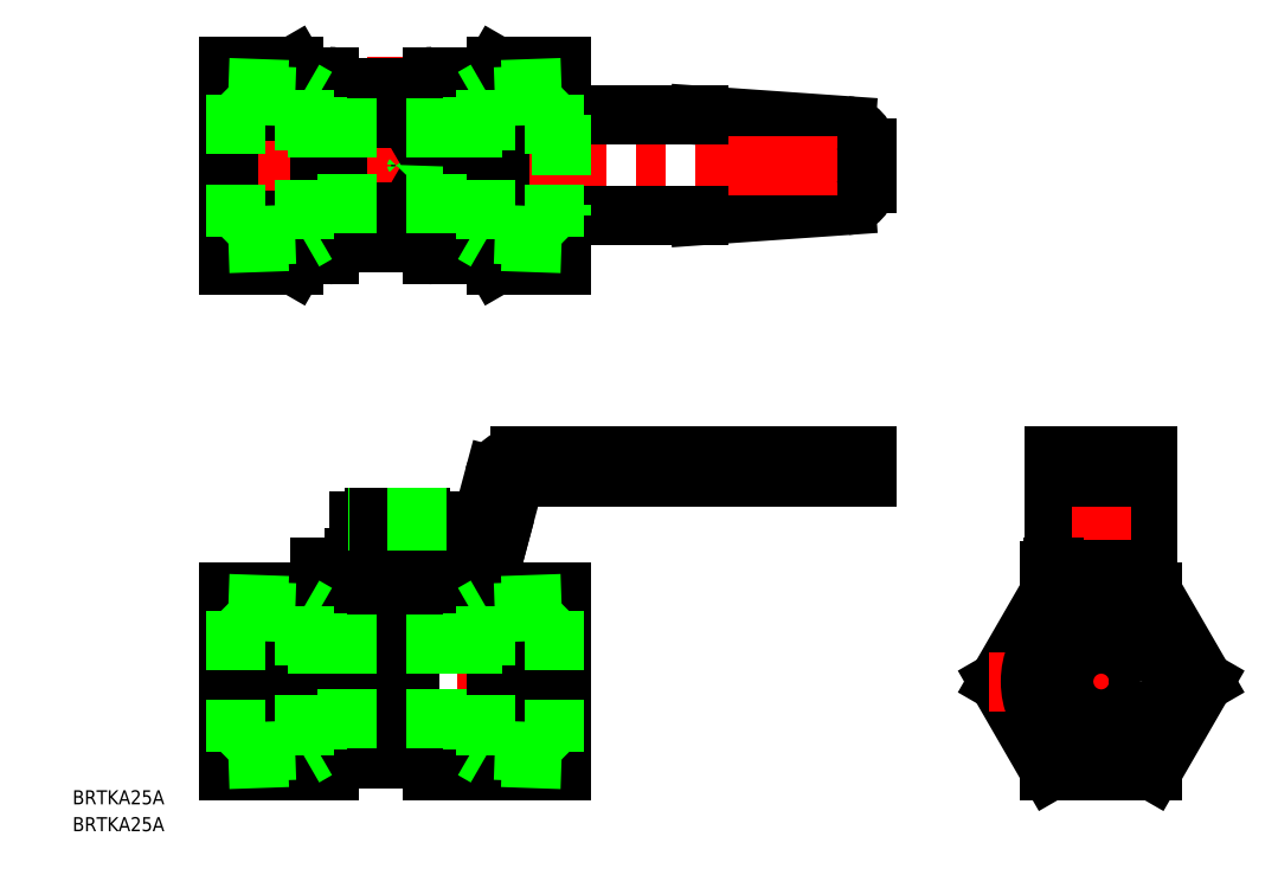
<metadata>
{"format":"dxf","ext":"dxf","renderer":"ezdxf+matplotlib","layout":"modelspace","background":"white","min_lineweight":24,"dpi":150}
</metadata>
<code>
0
SECTION
2
ENTITIES
0
LINE
8
0
10
-85.65
20
99.3
30
0
11
-54.37
21
101.5
31
0
0
LINE
8
0
10
-54.37
20
118.5
30
0
11
-85.65
21
120.7
31
0
0
LINE
8
0
10
-123.9
20
43.6
30
0
11
-50
21
43.6
31
0
0
LINE
8
0
10
-123.9
20
48
30
0
11
-50
21
48
31
0
0
LINE
8
CENTER
10
-188
20
110
30
0
11
-48
21
110
31
0
0
LINE
8
0
10
-154
20
34.3
30
0
11
-154
21
26.3
31
0
0
LINE
8
0
10
-146
20
34.3
30
0
11
-146
21
26.3
31
0
0
LINE
8
0
10
-158.1
20
34.3
30
0
11
-158.1
21
26.3
31
0
0
LINE
8
0
10
-141.9
20
34.3
30
0
11
-141.9
21
26.3
31
0
0
LINE
8
0
10
-125.1
20
42.64
30
0
11
-128.6
21
29.6
31
0
0
LINE
8
0
10
-129.4
20
43.78
30
0
11
-132.9
21
30.74
31
0
0
LINE
8
CENTER
10
-150
20
37
30
0
11
-150
21
-21
31
0
0
LINE
8
0
10
-159.6
20
-16.5
30
0
11
-147.4
21
-16.5
31
0
0
LINE
8
0
10
-159.2
20
26.3
30
0
11
-140.8
21
26.3
31
0
0
LINE
8
0
10
-161
20
19
30
0
11
-115
21
19
31
0
0
LINE
8
0
10
-161
20
20.8
30
0
11
-135.5
21
20.8
31
0
0
LINE
8
0
10
-161
20
23.8
30
0
11
-135.5
21
23.8
31
0
0
LINE
8
0
10
-160
20
20
30
0
11
-140
21
20
31
0
0
LINE
8
CENTER
10
-188
20
-7.1e-15
30
0
11
-113
21
-7.1e-15
31
0
0
LINE
8
0
10
-172
20
-7.1e-15
30
0
11
-186
21
-7.1e-15
31
0
0
LINE
8
0
10
-186
20
19
30
0
11
-166.5
21
19
31
0
0
LINE
8
0
10
-186
20
-19
30
0
11
-164.5
21
-19
31
0
0
LINE
8
0
10
-186
20
19
30
0
11
-186
21
-19
31
0
0
LINE
8
0
10
-159.6
20
19
30
0
11
-159.6
21
-16.5
31
0
0
ARC
8
0
10
-159.6
20
-19.5
30
0
40
3
50
90
51
144.3
0
ARC
8
0
10
-164.5
20
-16
30
0
40
3
50
270
51
324.3
0
LINE
8
0
10
-163.6
20
24.5
30
0
11
-163.6
21
18.18
31
0
0
LINE
8
0
10
-166.5
20
24.5
30
0
11
-166.5
21
18.18
31
0
0
LINE
8
0
10
-161
20
24.5
30
0
11
-161
21
18.18
31
0
0
LINE
8
0
10
-166.5
20
18.18
30
0
11
-161
21
18.18
31
0
0
LINE
8
0
10
-166.5
20
24.5
30
0
11
-161
21
24.5
31
0
0
LINE
8
0
10
-159.2
20
26.3
30
0
11
-159.2
21
23.8
31
0
0
LINE
8
0
10
-160
20
20.8
30
0
11
-160
21
20
31
0
0
LINE
8
0
10
-158
20
20
30
0
11
-158
21
19
31
0
0
LINE
8
0
10
-129
20
-7.1e-15
30
0
11
-115
21
-7.1e-15
31
0
0
LINE
8
0
10
-142.5
20
-19
30
0
11
-115
21
-19
31
0
0
LINE
8
0
10
-147.4
20
19
30
0
11
-147.4
21
-16.5
31
0
0
ARC
8
0
10
-142.5
20
-16
30
0
40
3
50
215.7
51
270
0
ARC
8
0
10
-147.4
20
-19.5
30
0
40
3
50
35.69
51
90
0
ARC
8
0
10
-135.5
20
25.8
30
0
40
2
50
270
51
345
0
ARC
8
0
10
-135.5
20
25.8
30
0
40
5
50
270
51
345
0
LINE
8
0
10
-140.8
20
26.3
30
0
11
-140.8
21
23.8
31
0
0
LINE
8
0
10
-142
20
20
30
0
11
-142
21
19
31
0
0
LINE
8
0
10
-140
20
20.8
30
0
11
-140
21
20
31
0
0
LINE
8
0
10
-129.3
20
29.77
30
0
11
-130.7
21
24.51
31
0
0
LINE
8
0
10
-132.2
20
30.55
30
0
11
-133.6
21
25.28
31
0
0
LINE
8
0
10
-128.6
20
29.6
30
0
11
-132.9
21
30.74
31
0
0
LINE
8
0
10
-115
20
19
30
0
11
-115
21
-19
31
0
0
ARC
8
0
10
-150
20
110
30
0
40
10
50
90
51
180
0
ARC
8
0
10
-150
20
110
30
0
40
10
50
180
51
270
0
ARC
8
0
10
-150
20
110
30
0
40
4.188
50
225.8
51
314.2
0
ARC
8
0
10
-150
20
110
30
0
40
5
50
216.9
51
323.1
0
ARC
8
0
10
-150
20
110
30
0
40
4.188
50
45.75
51
134.2
0
ARC
8
0
10
-150
20
110
30
0
40
5
50
36.87
51
143.1
0
ARC
8
0
10
-150
20
110
30
0
40
10
50
90
51
129.7
0
CIRCLE
8
0
10
-150
20
110
30
0
40
6.75
0
CIRCLE
8
0
10
-150
20
110
30
0
40
8
0
LINE
8
0
10
-154
20
113
30
0
11
-146
21
113
31
0
0
LINE
8
0
10
-154
20
107
30
0
11
-146
21
107
31
0
0
LINE
8
0
10
-154
20
103
30
0
11
-146
21
103
31
0
0
LINE
8
0
10
-146
20
117
30
0
11
-154
21
117
31
0
0
LINE
8
0
10
-141.9
20
34.3
30
0
11
-158.1
21
34.3
31
0
0
LINE
8
0
10
-155
20
35
30
0
11
-145
21
35
31
0
0
LINE
8
0
10
-159.6
20
93.5
30
0
11
-150
21
93.5
31
0
0
LINE
8
0
10
-115
20
98.33
30
0
11
-186
21
98.33
31
0
0
LINE
8
0
10
-186
20
121.7
30
0
11
-115
21
121.7
31
0
0
LINE
8
0
10
-159.6
20
126.5
30
0
11
-150
21
126.5
31
0
0
LINE
8
0
10
-186
20
131.2
30
0
11
-186
21
88.75
31
0
0
LINE
8
0
10
-186
20
88.75
30
0
11
-172
21
88.75
31
0
0
LINE
8
0
10
-155
20
35
30
0
11
-155
21
34.3
31
0
0
LINE
8
0
10
-164.5
20
91
30
0
11
-170.7
21
91
31
0
0
LINE
8
0
10
-172
20
88.75
30
0
11
-170.7
21
91
31
0
0
ARC
8
0
10
-159.6
20
90.5
30
0
40
3
50
90
51
144.3
0
ARC
8
0
10
-164.5
20
94
30
0
40
3
50
270
51
324.3
0
LINE
8
0
10
-186
20
131.2
30
0
11
-172
21
131.2
31
0
0
ARC
8
0
10
-159.6
20
129.5
30
0
40
3
50
215.7
51
270
0
ARC
8
0
10
-150
20
110
30
0
40
4.188
50
134.2
51
225.8
0
ARC
8
0
10
-150
20
110
30
0
40
5
50
143.1
51
216.9
0
LINE
8
0
10
-166.5
20
114
30
0
11
-166.5
21
110
31
0
0
LINE
8
0
10
-154
20
117
30
0
11
-158.1
21
110
31
0
0
ARC
8
0
10
-150
20
110
30
0
40
11
50
180
51
204.6
0
ARC
8
0
10
-160.8
20
99.8
30
0
40
0.8
50
270
51
0
0
LINE
8
0
10
-166.5
20
110
30
0
11
-160
21
110
31
0
0
ARC
8
0
10
-150
20
110
30
0
40
17.5
50
199.5
51
218.9
0
LINE
8
0
10
-163.6
20
99
30
0
11
-160.8
21
99
31
0
0
LINE
8
0
10
-166.5
20
110
30
0
11
-166.5
21
104.2
31
0
0
LINE
8
0
10
-158.1
20
110
30
0
11
-154
21
103
31
0
0
LINE
8
0
10
-160
20
105.4
30
0
11
-160
21
99.8
31
0
0
LINE
8
0
10
-163.5
20
117
30
0
11
-158.3
21
117
31
0
0
ARC
8
0
10
-163.5
20
114
30
0
40
3
50
90
51
180
0
ARC
8
0
10
-158.3
20
120
30
0
40
3
50
270
51
309.7
0
LINE
8
0
10
-170.7
20
129
30
0
11
-164.5
21
129
31
0
0
LINE
8
0
10
-172
20
131.2
30
0
11
-170.7
21
129
31
0
0
ARC
8
0
10
-164.5
20
126
30
0
40
3
50
35.69
51
90
0
LINE
8
0
10
-115
20
88.75
30
0
11
-115
21
99.3
31
0
0
LINE
8
CENTER
10
-150
20
133.2
30
0
11
-150
21
86.75
31
0
0
LINE
8
0
10
-129
20
88.75
30
0
11
-115
21
88.75
31
0
0
LINE
8
0
10
-145
20
35
30
0
11
-145
21
34.3
31
0
0
ARC
8
0
10
-123.9
20
42.3
30
0
40
5.7
50
90
51
165
0
ARC
8
0
10
-123.9
20
42.3
30
0
40
1.3
50
90
51
165
0
LINE
8
0
10
-130.3
20
91
30
0
11
-142.5
21
91
31
0
0
ARC
8
0
10
-142.5
20
94
30
0
40
3
50
215.7
51
270
0
LINE
8
0
10
-150
20
93.5
30
0
11
-147.4
21
93.5
31
0
0
ARC
8
0
10
-147.4
20
90.5
30
0
40
3
50
35.69
51
90
0
LINE
8
0
10
-129
20
88.75
30
0
11
-130.3
21
91
31
0
0
LINE
8
0
10
-132.9
20
99.3
30
0
11
-85.68
21
99.3
31
0
0
LINE
8
0
10
-132.9
20
120.7
30
0
11
-85.68
21
120.7
31
0
0
LINE
8
0
10
-129
20
131.2
30
0
11
-115
21
131.2
31
0
0
ARC
8
0
10
-147.4
20
129.5
30
0
40
3
50
270
51
324.3
0
LINE
8
0
10
-150
20
120
30
0
11
-132.9
21
120
31
0
0
LINE
8
0
10
-150
20
100
30
0
11
-132.9
21
100
31
0
0
ARC
8
0
10
-150
20
110
30
0
40
5
50
323.1
51
36.87
0
ARC
8
0
10
-150
20
110
30
0
40
4.188
50
0
51
45.75
0
LINE
8
0
10
-141.9
20
110
30
0
11
-146
21
117
31
0
0
LINE
8
0
10
-146
20
103
30
0
11
-141.9
21
110
31
0
0
ARC
8
0
10
-150
20
110
30
0
40
4.188
50
314.2
51
0
0
LINE
8
0
10
-150
20
126.5
30
0
11
-147.4
21
126.5
31
0
0
LINE
8
0
10
-134
20
119.5
30
0
11
-134
21
100.6
31
0
0
LINE
8
0
10
-128.2
20
119.7
30
0
11
-128.2
21
100.2
31
0
0
LINE
8
0
10
-132.9
20
120.7
30
0
11
-132.9
21
99.3
31
0
0
LINE
8
0
10
-142.5
20
129
30
0
11
-130.3
21
129
31
0
0
ARC
8
0
10
-142.5
20
126
30
0
40
3
50
90
51
144.3
0
LINE
8
0
10
-129
20
131.2
30
0
11
-130.3
21
129
31
0
0
LINE
8
0
10
-115
20
120.7
30
0
11
-115
21
131.2
31
0
0
LINE
8
0
10
-10
20
48
30
0
11
-10
21
20
31
0
0
LINE
8
0
10
10
20
48
30
0
11
10
21
20
31
0
0
LINE
8
CENTER
10
0
20
50
30
0
11
0
21
-21
31
0
0
CIRCLE
8
0
10
0
20
-7.1e-15
30
0
40
16.62
0
LINE
8
0
10
-10.97
20
19
30
0
11
-21.94
21
3.445e-06
31
0
0
LINE
8
0
10
-21.94
20
6.982e-06
30
0
11
-10.97
21
-19
31
0
0
LINE
8
CENTER
10
-23.94
20
-7.1e-15
30
0
11
18.99
21
-7.1e-15
31
0
0
LINE
8
0
10
21.94
20
-1.717e-06
30
0
11
10.97
21
-19
31
0
0
LINE
8
0
10
10.97
20
19
30
0
11
21.94
21
1.572e-05
31
0
0
CIRCLE
8
0
10
0
20
-7.1e-15
30
0
40
15.09
0
LINE
8
0
10
-10.97
20
-19
30
0
11
10.97
21
-19
31
0
0
LINE
8
0
10
-10
20
20.8
30
0
11
10
21
20.8
31
0
0
LINE
8
0
10
-10
20
23.8
30
0
11
10
21
23.8
31
0
0
LINE
8
0
10
-10
20
20
30
0
11
10
21
20
31
0
0
LINE
8
0
10
-10.97
20
19
30
0
11
10.97
21
19
31
0
0
LINE
8
0
10
-11
20
23.7
30
0
11
-11
21
19
31
0
0
LINE
8
0
10
-8
20
20
30
0
11
-8
21
19
31
0
0
LINE
8
0
10
-10.2
20
24.5
30
0
11
-10
21
24.5
31
0
0
ARC
8
0
10
-10.2
20
23.7
30
0
40
0.8
50
90
51
180
0
LINE
8
0
10
8
20
20
30
0
11
8
21
19
31
0
0
LINE
8
0
10
-50
20
48
30
0
11
-50
21
43.6
31
0
0
ARC
8
0
10
-54.7
20
106.2
30
0
40
4.7
50
274
51
1.402e-05
0
ARC
8
0
10
-54.7
20
113.8
30
0
40
4.7
50
360
51
86
0
LINE
8
0
10
-50
20
113.8
30
0
11
-50
21
106.2
31
0
0
LINE
8
0
10
-10
20
43.6
30
0
11
10
21
43.6
31
0
0
LINE
8
0
10
-10
20
48
30
0
11
10
21
48
31
0
0
LINE
8
0
10
-172
20
19
30
0
11
-172
21
-19
31
0
0
LINE
8
0
10
-129
20
-19
30
0
11
-129
21
19
31
0
0
LINE
8
0
10
-167.1
20
8
30
0
11
-133.9
21
8
31
0
0
LINE
8
0
10
-167.1
20
-8
30
0
11
-133.9
21
-8
31
0
0
TEXT
8
0
10
-219.2
20
-26.18
30
0
40
3
1
BRTKA25A
0
TEXT
8
0
10
-219.2
20
-31.91
30
0
40
3
1
BRTKA25A
0
LINE
8
0
10
-116.5
20
15.09
30
0
11
-116.5
21
-15.09
31
0
0
LINE
8
0
10
-115
20
16.62
30
0
11
-131.2
21
16.06
31
0
0
LINE
8
0
10
-116.5
20
15.09
30
0
11
-133.9
21
14.48
31
0
0
LINE
8
0
10
-115
20
16.62
30
0
11
-116.5
21
15.09
31
0
0
LINE
8
0
10
-133.9
20
14.48
30
0
11
-131.2
21
16.06
31
0
0
LINE
8
0
10
-133.9
20
-14.48
30
0
11
-131.2
21
-16.06
31
0
0
LINE
8
0
10
-115
20
-16.62
30
0
11
-131.2
21
-16.06
31
0
0
LINE
8
0
10
-116.5
20
-15.09
30
0
11
-133.9
21
-14.48
31
0
0
LINE
8
0
10
-116.5
20
-15.09
30
0
11
-115
21
-16.62
31
0
0
LINE
8
0
10
-115
20
120.7
30
0
11
-115
21
99.3
31
0
0
LINE
8
0
10
-131.2
20
16.06
30
0
11
-131.2
21
-16.06
31
0
0
LINE
8
0
10
-133.9
20
14.48
30
0
11
-133.9
21
-14.48
31
0
0
LINE
8
0
10
-184.5
20
15.09
30
0
11
-184.5
21
-15.09
31
0
0
LINE
8
0
10
-184.5
20
-15.09
30
0
11
-167.1
21
-14.48
31
0
0
LINE
8
0
10
-186
20
-16.62
30
0
11
-169.8
21
-16.06
31
0
0
LINE
8
0
10
-184.5
20
-15.09
30
0
11
-186
21
-16.62
31
0
0
LINE
8
0
10
-167.1
20
14.48
30
0
11
-167.1
21
-14.48
31
0
0
LINE
8
0
10
-169.8
20
16.06
30
0
11
-169.8
21
-16.06
31
0
0
LINE
8
0
10
-167.1
20
-14.48
30
0
11
-169.8
21
-16.06
31
0
0
LINE
8
0
10
-184.5
20
15.09
30
0
11
-167.1
21
14.48
31
0
0
LINE
8
0
10
-186
20
16.62
30
0
11
-169.8
21
16.06
31
0
0
LINE
8
0
10
-167.1
20
14.48
30
0
11
-169.8
21
16.06
31
0
0
LINE
8
0
10
-186
20
16.62
30
0
11
-184.5
21
15.09
31
0
0
CIRCLE
8
0
10
0
20
-7.1e-15
30
0
40
8
0
LINE
8
0
10
-116.5
20
125.1
30
0
11
-116.5
21
94.91
31
0
0
LINE
8
0
10
-116.5
20
125.1
30
0
11
-133.9
21
124.5
31
0
0
LINE
8
0
10
-115
20
126.6
30
0
11
-131.2
21
126.1
31
0
0
LINE
8
0
10
-115
20
126.6
30
0
11
-116.5
21
125.1
31
0
0
LINE
8
0
10
-133.9
20
124.5
30
0
11
-133.9
21
95.52
31
0
0
LINE
8
0
10
-131.2
20
126.1
30
0
11
-131.2
21
93.94
31
0
0
LINE
8
0
10
-133.9
20
124.5
30
0
11
-131.2
21
126.1
31
0
0
LINE
8
0
10
-167.1
20
118
30
0
11
-133.9
21
118
31
0
0
LINE
8
0
10
-167.1
20
102
30
0
11
-133.9
21
102
31
0
0
LINE
8
0
10
-116.5
20
94.91
30
0
11
-133.9
21
95.52
31
0
0
LINE
8
0
10
-115
20
93.38
30
0
11
-131.2
21
93.94
31
0
0
LINE
8
0
10
-133.9
20
95.52
30
0
11
-131.2
21
93.94
31
0
0
LINE
8
0
10
-116.5
20
94.91
30
0
11
-115
21
93.38
31
0
0
LINE
8
0
10
-167.1
20
124.5
30
0
11
-167.1
21
95.52
31
0
0
LINE
8
0
10
-169.8
20
126.1
30
0
11
-169.8
21
93.94
31
0
0
LINE
8
0
10
-184.5
20
94.91
30
0
11
-167.1
21
95.52
31
0
0
LINE
8
0
10
-186
20
93.38
30
0
11
-169.8
21
93.94
31
0
0
LINE
8
0
10
-167.1
20
95.52
30
0
11
-169.8
21
93.94
31
0
0
LINE
8
0
10
-184.5
20
125.1
30
0
11
-184.5
21
94.91
31
0
0
LINE
8
0
10
-184.5
20
94.91
30
0
11
-186
21
93.38
31
0
0
LINE
8
0
10
-186
20
126.6
30
0
11
-169.8
21
126.1
31
0
0
LINE
8
0
10
-184.5
20
125.1
30
0
11
-167.1
21
124.5
31
0
0
LINE
8
0
10
-167.1
20
124.5
30
0
11
-169.8
21
126.1
31
0
0
LINE
8
0
10
-186
20
126.6
30
0
11
-184.5
21
125.1
31
0
0
LINE
8
0
10
-154.2
20
34.3
30
0
11
-154.2
21
35
31
0
0
LINE
8
0
10
-154
20
35
30
0
11
-154
21
34.3
31
0
0
LINE
8
0
10
-146
20
35
30
0
11
-146
21
34.3
31
0
0
LINE
8
0
10
-145.8
20
34.3
30
0
11
-145.8
21
35
31
0
0
ENDSEC
0
EOF

</code>
